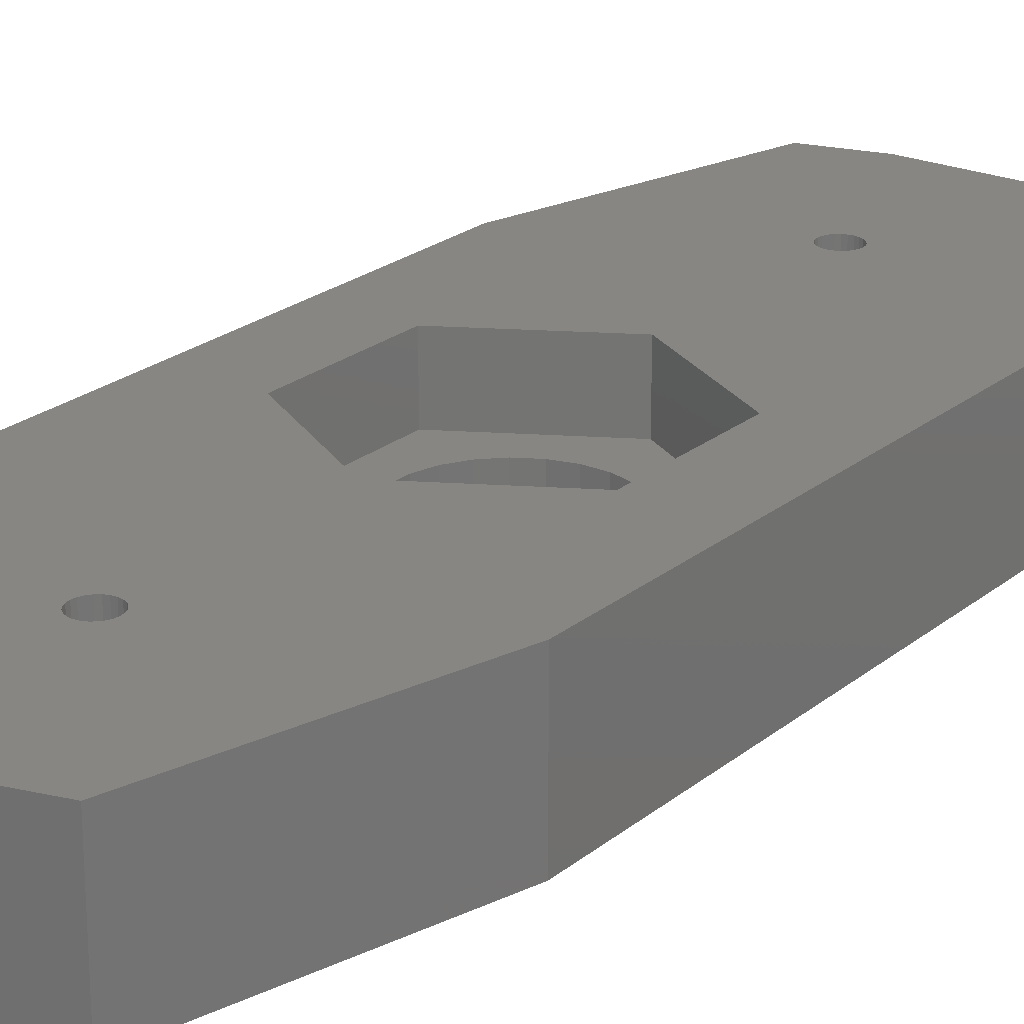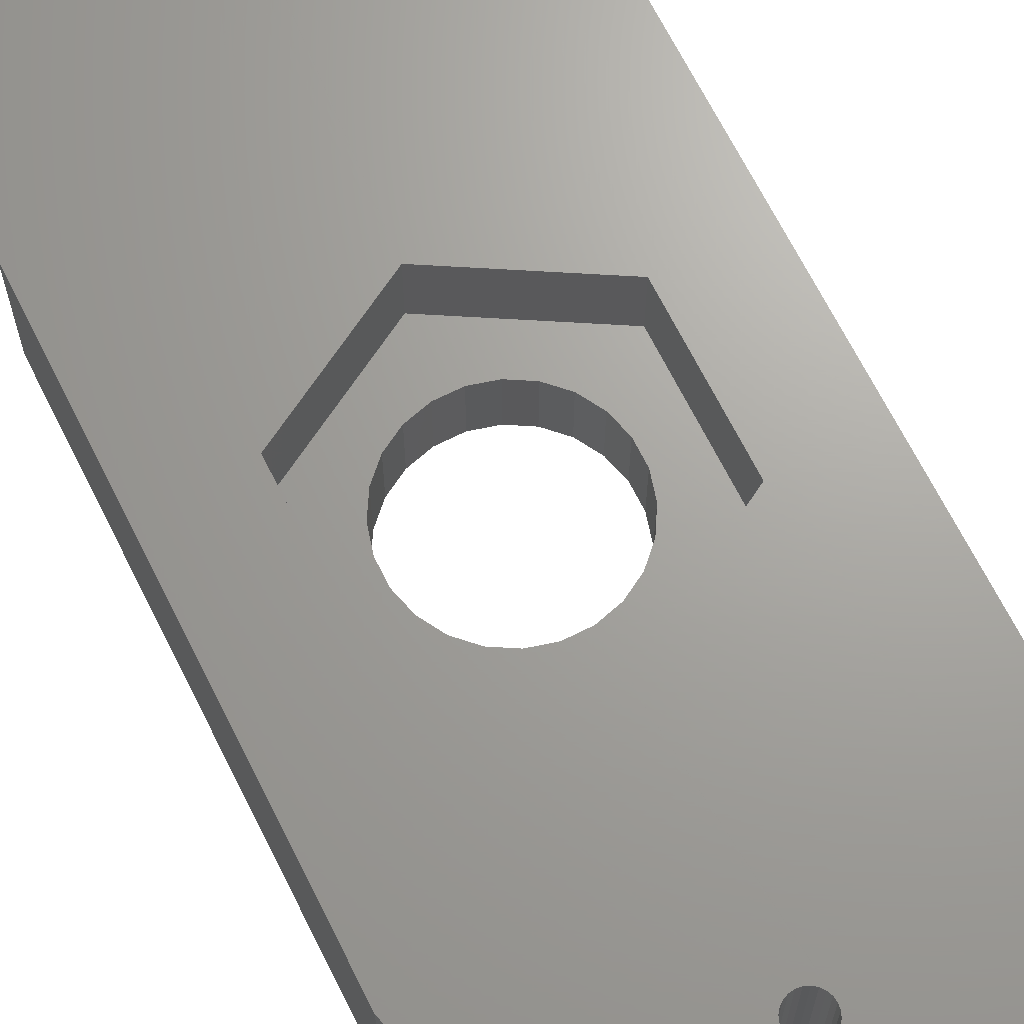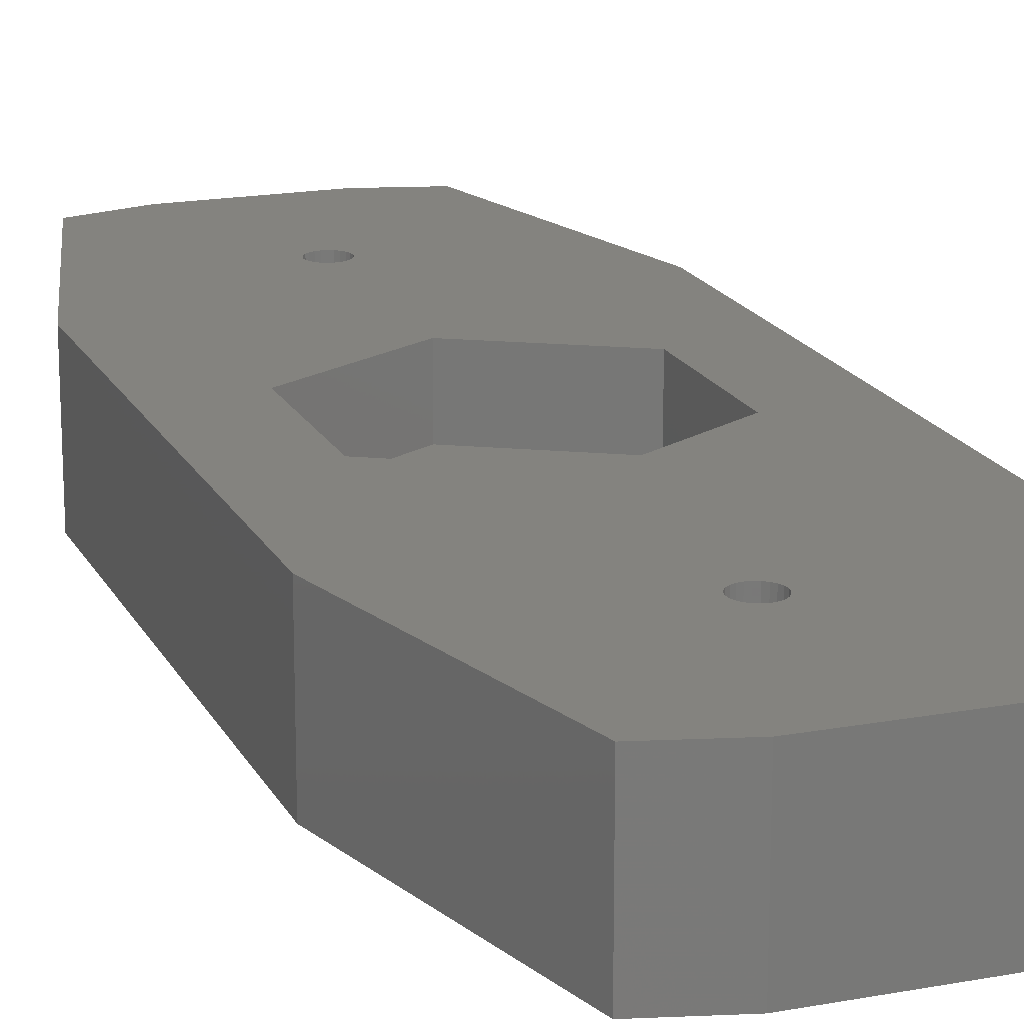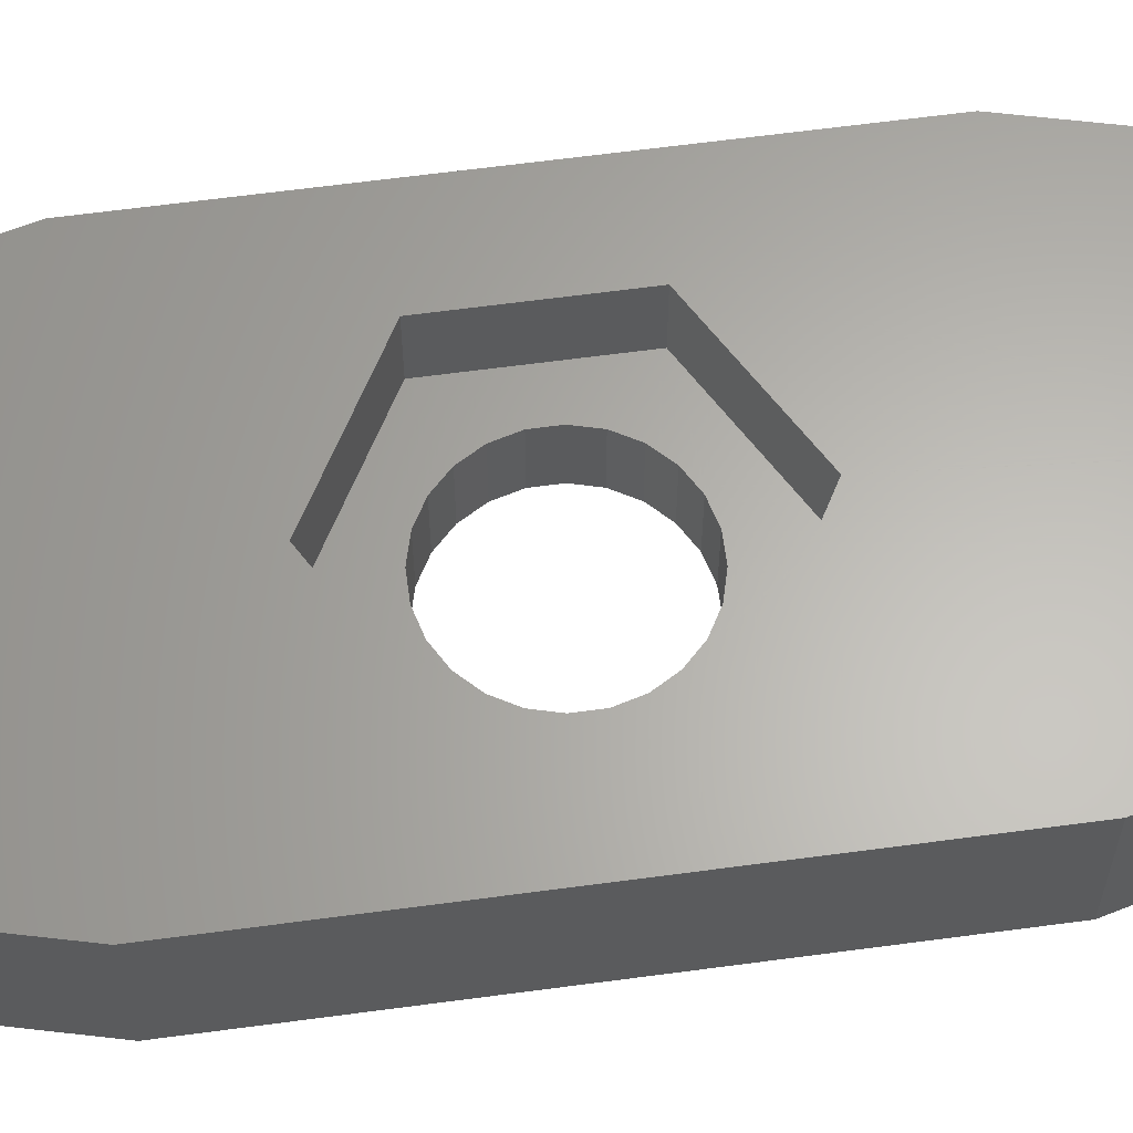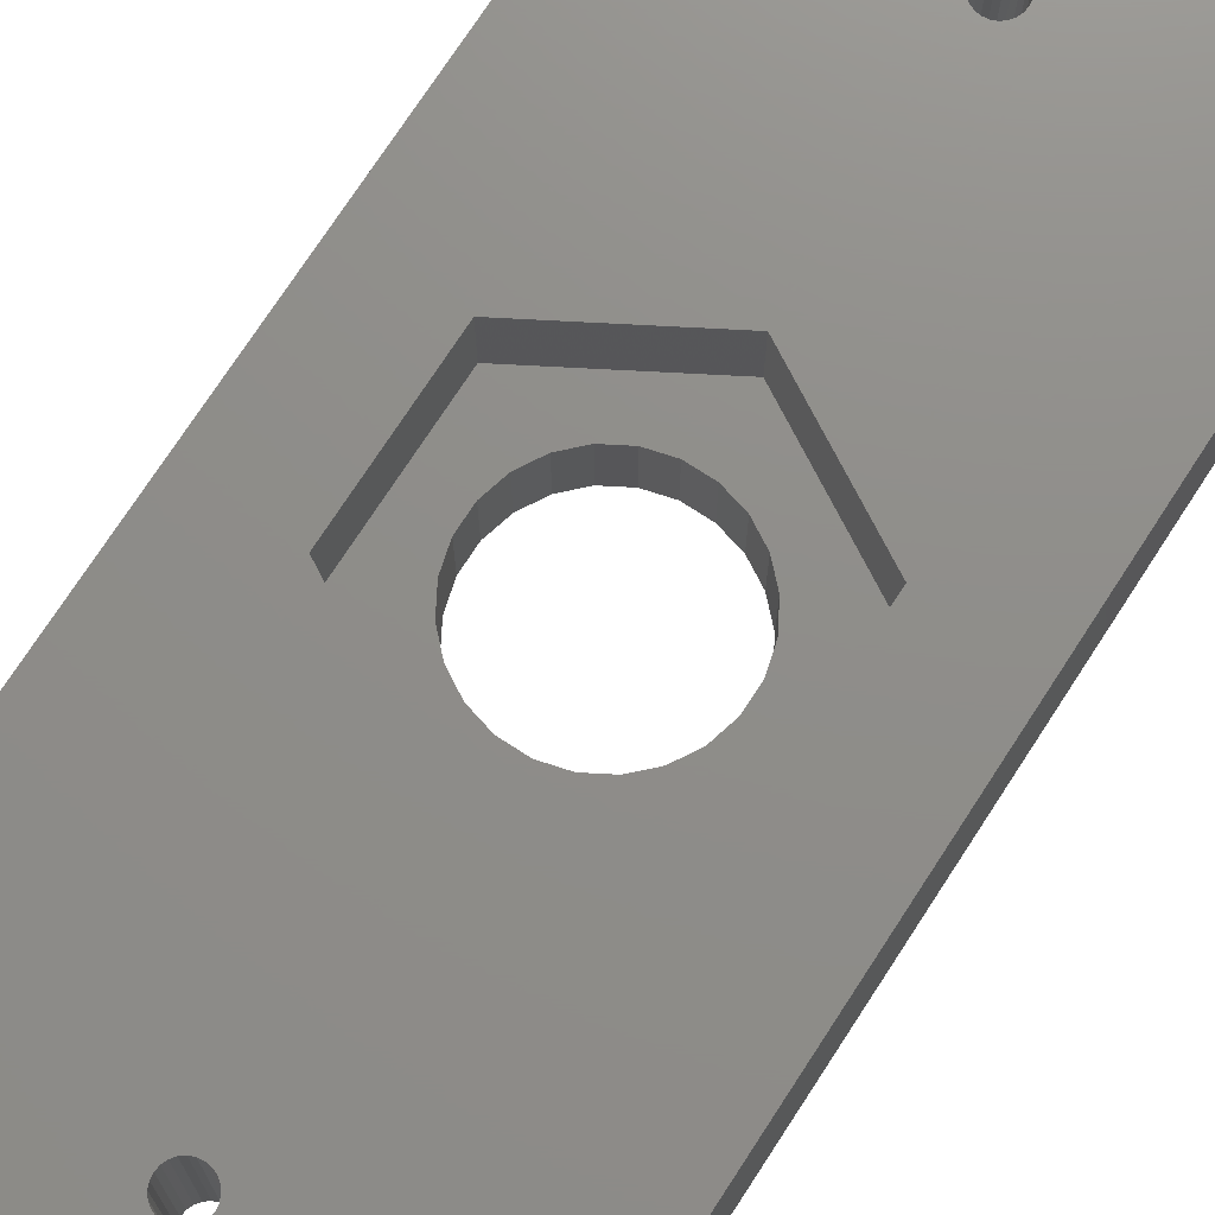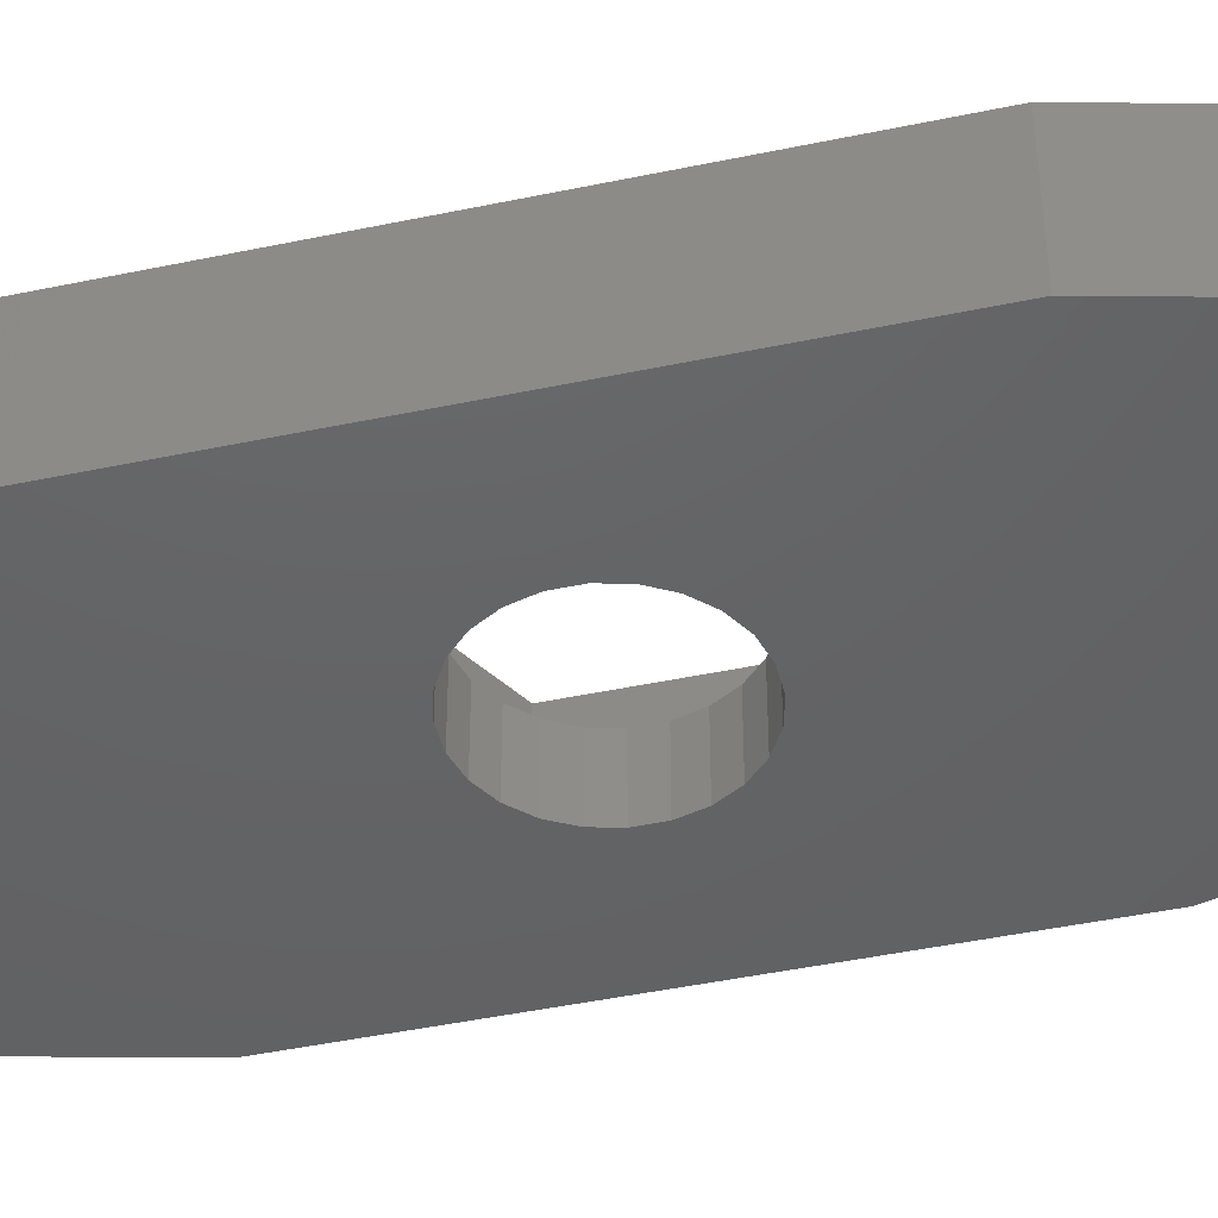
<metadata>
{"format":"stl","ext":"stl","renderer":"f3d","projection":"perspective","resolution":1024,"background":"white","views":[{"elev":22.8,"azim":-143.6,"up":"+Z"},{"elev":68.0,"azim":153.4,"up":"+Z"},{"elev":18.1,"azim":160.1,"up":"+Z"},{"elev":63.6,"azim":-97.7,"up":"+Z"},{"elev":73.8,"azim":33.0,"up":"+Z"},{"elev":-45.2,"azim":103.7,"up":"+Z"}]}
</metadata>
<code>
# stl→obj: 182 verts, 372 faces
v 950.6 346.1 4
v 950.1 351.5 4
v 948.5 346.1 4
v 950.1 351.3 4
v 950.2 351.2 4
v 950.2 351.1 4
v 950.4 351 4
v 950.5 351 4
v 950.6 351 4
v 952.7 346.1 4
v 950.7 351 4
v 950.9 351 4
v 951 351.1 4
v 951 351.2 4
v 951.1 351.3 4
v 951.1 351.5 4
v 946.5 346.6 4
v 944.5 369.4 4
v 944.5 354.6 4
v 946.5 377.3 4
v 947 359.9 4
v 950.6 357.8 4
v 950.1 351.6 4
v 950.2 351.7 4
v 950.2 351.8 4
v 950.4 351.9 4
v 950.5 352 4
v 950.6 352 4
v 950.7 352 4
v 954.2 359.9 4
v 950.9 351.9 4
v 951 351.8 4
v 951 351.7 4
v 951.1 351.6 4
v 954.7 346.6 4
v 954.2 364.1 4
v 947 364.1 4
v 948.5 377.8 4
v 950.6 366.2 4
v 950.1 372.5 4
v 950.1 372.3 4
v 950.2 372.2 4
v 950.2 372.1 4
v 950.4 372 4
v 950.5 372 4
v 950.6 372 4
v 950.7 372 4
v 950.9 372 4
v 951 372.1 4
v 951 372.2 4
v 951.1 372.3 4
v 951.1 372.5 4
v 952.7 377.8 4
v 954.7 377.3 4
v 956.7 354.6 4
v 956.7 369.4 4
v 950.6 377.8 4
v 950.1 372.6 4
v 950.2 372.7 4
v 950.2 372.8 4
v 950.4 372.9 4
v 950.5 373 4
v 950.6 373 4
v 950.7 373 4
v 950.9 372.9 4
v 951 372.8 4
v 951 372.7 4
v 951.1 372.6 4
v 950.5 372 1.41e-14
v 950.4 372 1.41e-14
v 950.5 352 1.41e-14
v 950.6 352 1.41e-14
v 950.2 351.8 1.41e-14
v 950.4 351.9 1.41e-14
v 950.2 351.7 1.41e-14
v 950.6 372 1.41e-14
v 950.1 351.6 1.41e-14
v 950.1 351.5 1.41e-14
v 950.1 351.3 1.41e-14
v 950.9 351 1.41e-14
v 950.7 351 1.41e-14
v 950.2 351.2 1.41e-14
v 950.2 351.1 1.41e-14
v 950.6 351 1.41e-14
v 950.5 351 1.41e-14
v 951 351.2 1.41e-14
v 951.1 351.3 1.41e-14
v 951.1 351.5 1.41e-14
v 951.1 351.6 1.41e-14
v 951 351.1 1.41e-14
v 950.4 351 1.41e-14
v 951 351.7 1.41e-14
v 951 351.8 1.41e-14
v 950.9 351.9 1.41e-14
v 950.7 352 1.41e-14
v 950.3 359.5 0
v 949.6 359.7 0
v 950.9 359.5 0
v 951.6 359.7 0
v 948.5 377.8 1.41e-14
v 948.1 362.3 0
v 946.5 377.3 1.41e-14
v 948.3 362.9 0
v 948.6 363.5 0
v 950.1 372.6 1.41e-14
v 950.2 372.7 1.41e-14
v 952.7 377.8 1.41e-14
v 950.1 372.5 1.41e-14
v 949.1 364 0
v 949.6 364.3 0
v 950.2 372.8 1.41e-14
v 950.4 372.9 1.41e-14
v 950.5 373 1.41e-14
v 950.6 373 1.41e-14
v 950.7 373 1.41e-14
v 950.9 372.9 1.41e-14
v 951 372.8 1.41e-14
v 951 372.7 1.41e-14
v 951.1 372.6 1.41e-14
v 951.1 372.5 1.41e-14
v 951.6 364.3 0
v 952.1 364 0
v 952.6 363.5 0
v 952.9 362.9 0
v 954.7 377.3 1.41e-14
v 953.1 362.3 0
v 953.1 361.6 0
v 954.7 346.6 1.41e-14
v 956.7 354.6 1.41e-14
v 956.7 369.4 1.41e-14
v 944.5 369.4 1.41e-14
v 946.5 346.6 1.41e-14
v 944.5 354.6 1.41e-14
v 948.5 346.1 1.41e-14
v 948.1 361.6 0
v 948.3 361 0
v 948.6 360.4 0
v 952.7 346.1 1.41e-14
v 949.1 360 0
v 952.1 360 0
v 952.6 360.4 0
v 952.9 361 0
v 950.3 364.4 0
v 950.1 372.3 1.41e-14
v 950.2 372.2 1.41e-14
v 950.2 372.1 1.41e-14
v 950.9 364.4 0
v 950.7 372 1.41e-14
v 950.9 372 1.41e-14
v 951 372.1 1.41e-14
v 951 372.2 1.41e-14
v 951.1 372.3 1.41e-14
v 952.9 361 2
v 952.6 360.4 2
v 953.1 361.6 2
v 948.3 361 2
v 948.1 361.6 2
v 951.6 359.7 2
v 952.1 360 2
v 949.6 359.7 2
v 950.3 359.5 2
v 953.1 362.3 2
v 948.6 360.4 2
v 952.9 362.9 2
v 948.1 362.3 2
v 950.9 359.5 2
v 949.1 360 2
v 952.1 364 2
v 951.6 364.3 2
v 950.9 364.4 2
v 950.3 364.4 2
v 949.6 364.3 2
v 948.3 362.9 2
v 948.6 363.5 2
v 949.1 364 2
v 952.6 363.5 2
v 947 359.9 2
v 947 364.1 2
v 950.6 357.8 2
v 954.2 359.9 2
v 950.6 366.2 2
v 954.2 364.1 2
f 1 2 3
f 2 1 4
f 4 1 5
f 5 1 6
f 6 1 7
f 7 1 8
f 8 1 9
f 9 1 10
f 9 10 11
f 11 10 12
f 12 10 13
f 13 10 14
f 14 10 15
f 15 10 16
f 17 18 19
f 18 17 20
f 20 17 21
f 21 17 3
f 21 3 22
f 22 3 2
f 22 2 23
f 22 23 24
f 22 24 25
f 22 25 26
f 22 26 27
f 22 27 28
f 22 28 29
f 22 29 30
f 30 29 31
f 30 31 32
f 30 32 33
f 30 33 34
f 30 34 16
f 30 16 10
f 30 10 35
f 30 35 36
f 20 37 38
f 37 20 21
f 38 37 39
f 38 39 40
f 40 39 41
f 41 39 42
f 42 39 43
f 43 39 44
f 44 39 45
f 45 39 46
f 46 39 36
f 46 36 47
f 47 36 48
f 48 36 49
f 49 36 50
f 50 36 51
f 51 36 52
f 52 36 53
f 53 36 54
f 54 36 35
f 54 35 55
f 54 55 56
f 40 57 38
f 57 40 58
f 57 58 59
f 57 59 60
f 57 60 61
f 57 61 62
f 57 62 63
f 57 63 64
f 57 64 53
f 53 64 65
f 53 65 66
f 53 66 67
f 53 67 68
f 53 68 52
f 44 69 70
f 69 44 45
f 28 71 72
f 71 28 27
f 26 73 74
f 73 26 25
f 73 24 75
f 24 73 25
f 45 76 69
f 76 45 46
f 27 74 71
f 74 27 26
f 75 23 77
f 23 75 24
f 77 2 78
f 2 77 23
f 78 4 79
f 4 78 2
f 11 80 81
f 80 11 12
f 82 6 83
f 6 82 5
f 8 84 85
f 84 8 9
f 15 86 14
f 86 15 87
f 34 88 16
f 88 34 89
f 79 5 82
f 5 79 4
f 12 90 80
f 90 12 13
f 7 85 91
f 85 7 8
f 16 87 15
f 87 16 88
f 33 89 34
f 89 33 92
f 32 92 33
f 92 32 93
f 32 94 93
f 94 32 31
f 6 91 83
f 91 6 7
f 9 81 84
f 81 9 11
f 14 90 13
f 90 14 86
f 31 95 94
f 95 31 29
f 29 72 95
f 72 29 28
f 96 78 97
f 78 96 77
f 77 96 75
f 75 96 73
f 73 96 74
f 74 96 98
f 74 98 71
f 71 98 72
f 72 98 95
f 95 98 94
f 94 98 93
f 93 98 99
f 93 99 92
f 92 99 89
f 89 99 88
f 100 101 102
f 101 100 103
f 103 100 104
f 104 100 105
f 105 100 106
f 106 100 107
f 104 105 108
f 104 108 109
f 109 108 110
f 106 107 111
f 111 107 112
f 112 107 113
f 113 107 114
f 114 107 115
f 115 107 116
f 116 107 117
f 117 107 118
f 118 107 119
f 119 107 120
f 120 107 121
f 121 107 122
f 122 107 123
f 123 107 124
f 124 107 125
f 124 125 126
f 126 125 127
f 127 125 128
f 128 125 129
f 129 125 130
f 131 132 133
f 132 131 102
f 132 102 134
f 134 102 135
f 135 102 101
f 134 135 136
f 134 136 137
f 134 137 79
f 134 79 82
f 134 82 138
f 79 137 78
f 78 137 139
f 78 139 97
f 138 82 83
f 138 83 91
f 138 91 85
f 138 85 84
f 138 84 81
f 138 81 80
f 138 80 90
f 138 90 86
f 138 86 87
f 138 87 88
f 138 88 99
f 138 99 140
f 138 140 141
f 138 141 142
f 138 142 128
f 128 142 127
f 108 143 110
f 143 108 144
f 143 144 145
f 143 145 146
f 143 146 70
f 143 70 147
f 147 70 69
f 147 69 76
f 147 76 148
f 147 148 149
f 147 149 150
f 147 150 121
f 121 150 151
f 121 151 152
f 121 152 120
f 153 141 154
f 141 153 142
f 155 142 153
f 142 155 127
f 135 156 136
f 156 135 157
f 158 140 99
f 140 158 159
f 160 96 97
f 96 160 161
f 162 127 155
f 127 162 126
f 38 107 100
f 107 38 53
f 53 38 57
f 129 35 128
f 35 129 55
f 136 163 137
f 163 136 156
f 20 100 102
f 100 20 38
f 10 134 138
f 134 10 3
f 3 10 1
f 164 126 162
f 126 164 124
f 19 132 17
f 132 19 133
f 20 131 18
f 131 20 102
f 125 56 130
f 56 125 54
f 3 132 134
f 132 3 17
f 101 157 135
f 157 101 165
f 161 98 96
f 98 161 166
f 166 99 98
f 99 166 158
f 18 133 19
f 133 18 131
f 159 141 140
f 141 159 154
f 130 55 129
f 55 130 56
f 35 138 128
f 138 35 10
f 53 125 107
f 125 53 54
f 163 139 137
f 139 163 167
f 167 97 139
f 97 167 160
f 67 119 68
f 119 67 118
f 66 118 67
f 118 66 117
f 168 121 122
f 121 168 169
f 169 147 121
f 147 169 170
f 61 111 112
f 111 61 60
f 111 59 106
f 59 111 60
f 106 58 105
f 58 106 59
f 170 143 147
f 143 170 171
f 105 40 108
f 40 105 58
f 108 41 144
f 41 108 40
f 144 42 145
f 42 144 41
f 47 149 148
f 149 47 48
f 145 43 146
f 43 145 42
f 62 112 113
f 112 62 61
f 68 120 52
f 120 68 119
f 48 150 149
f 150 48 49
f 43 70 146
f 70 43 44
f 50 150 49
f 150 50 151
f 171 110 143
f 110 171 172
f 104 173 103
f 173 104 174
f 51 151 50
f 151 51 152
f 64 114 115
f 114 64 63
f 63 113 114
f 113 63 62
f 65 115 116
f 115 65 64
f 103 165 101
f 165 103 173
f 172 109 110
f 109 172 175
f 175 104 109
f 104 175 174
f 176 122 123
f 122 176 168
f 52 152 51
f 152 52 120
f 66 116 117
f 116 66 65
f 46 148 76
f 148 46 47
f 176 124 164
f 124 176 123
f 177 156 178
f 156 177 163
f 163 177 179
f 178 156 157
f 163 179 167
f 167 179 160
f 160 179 161
f 161 179 166
f 166 179 180
f 166 180 158
f 158 180 159
f 159 180 154
f 154 180 153
f 153 180 155
f 178 174 181
f 174 178 173
f 173 178 165
f 165 178 157
f 181 174 175
f 181 175 172
f 181 172 171
f 181 171 170
f 181 170 182
f 182 170 169
f 182 169 168
f 182 168 176
f 182 176 164
f 182 164 162
f 182 162 155
f 182 155 180
f 22 180 179
f 180 22 30
f 36 180 30
f 180 36 182
f 39 178 181
f 178 39 37
f 178 21 177
f 21 178 37
f 21 179 177
f 179 21 22
f 36 181 182
f 181 36 39

</code>
